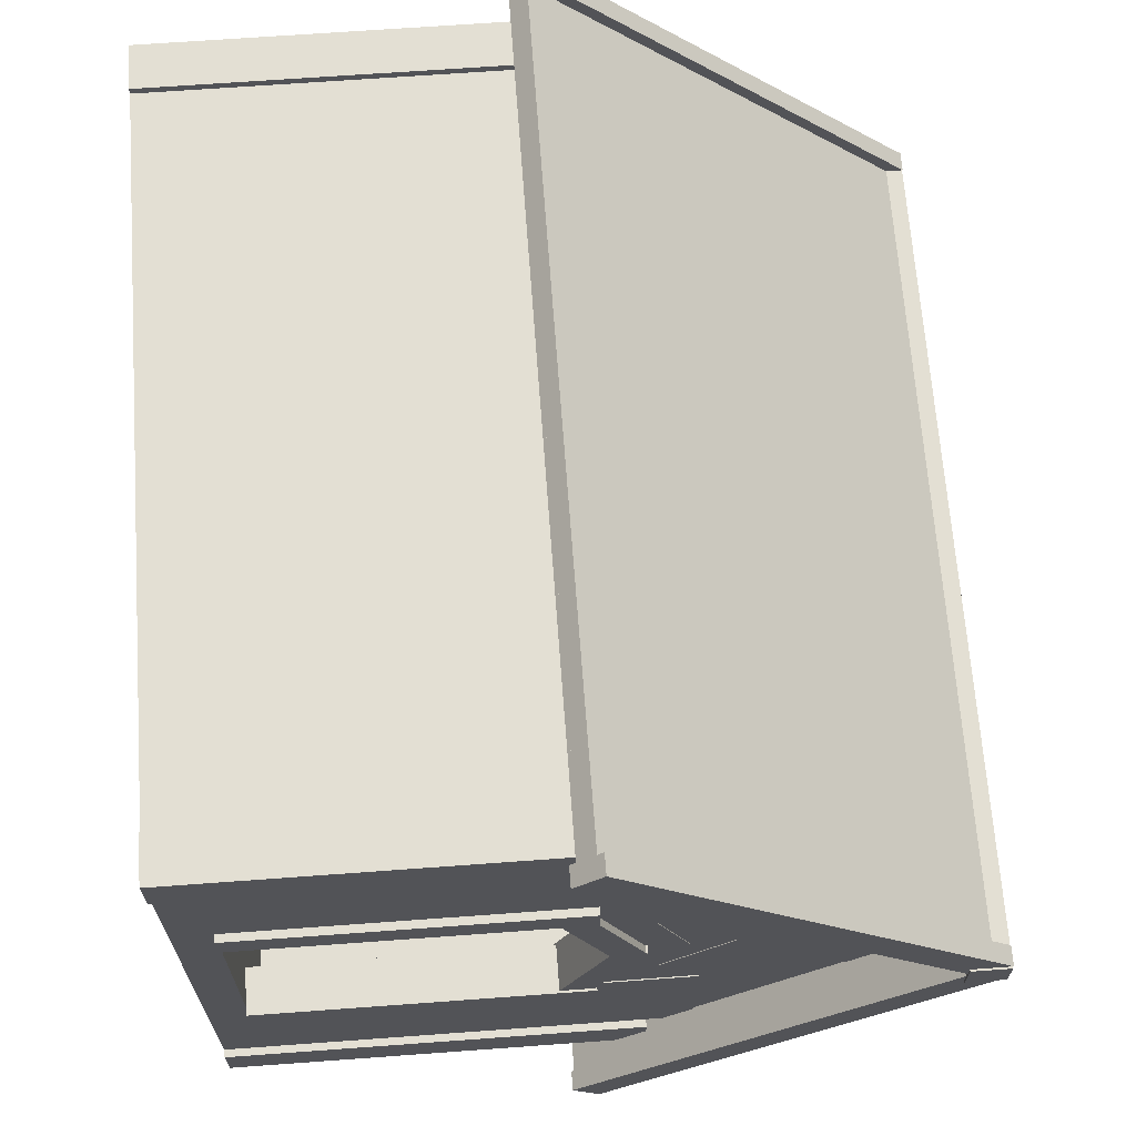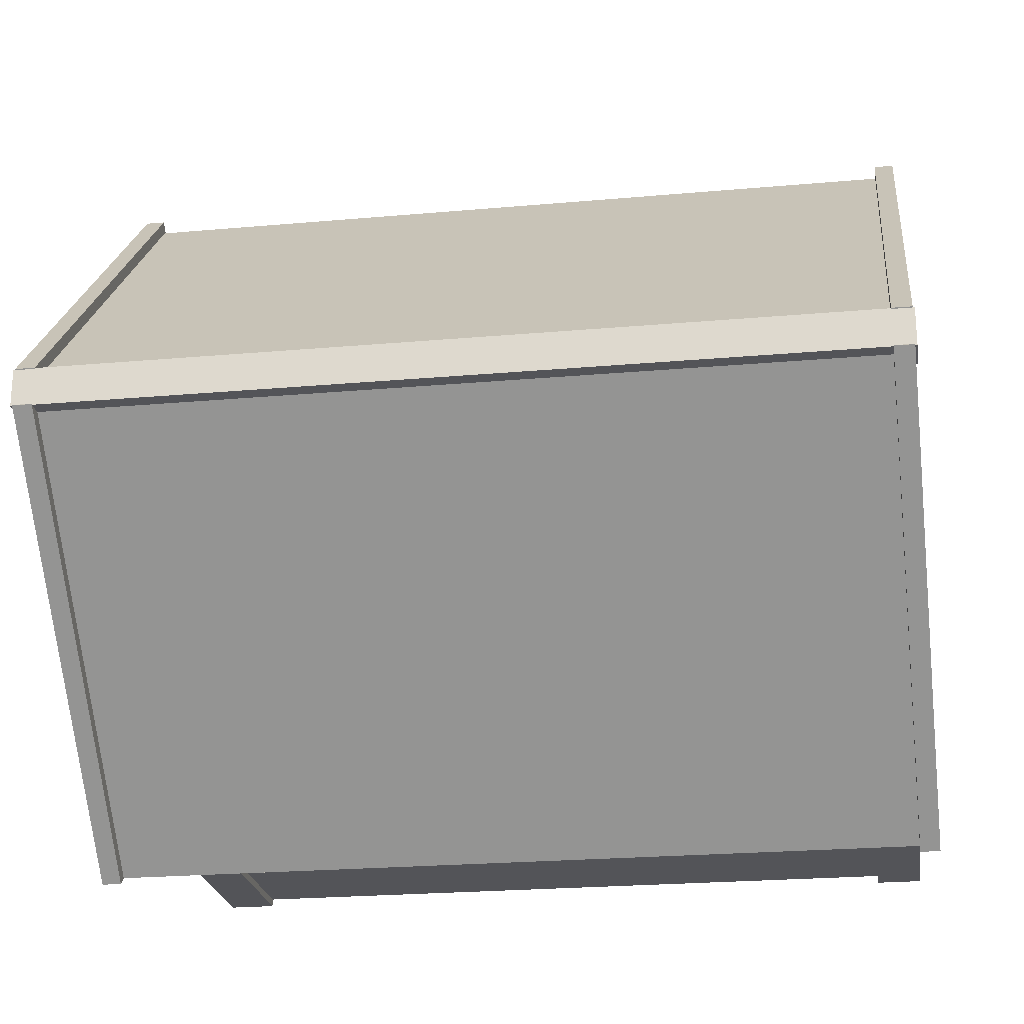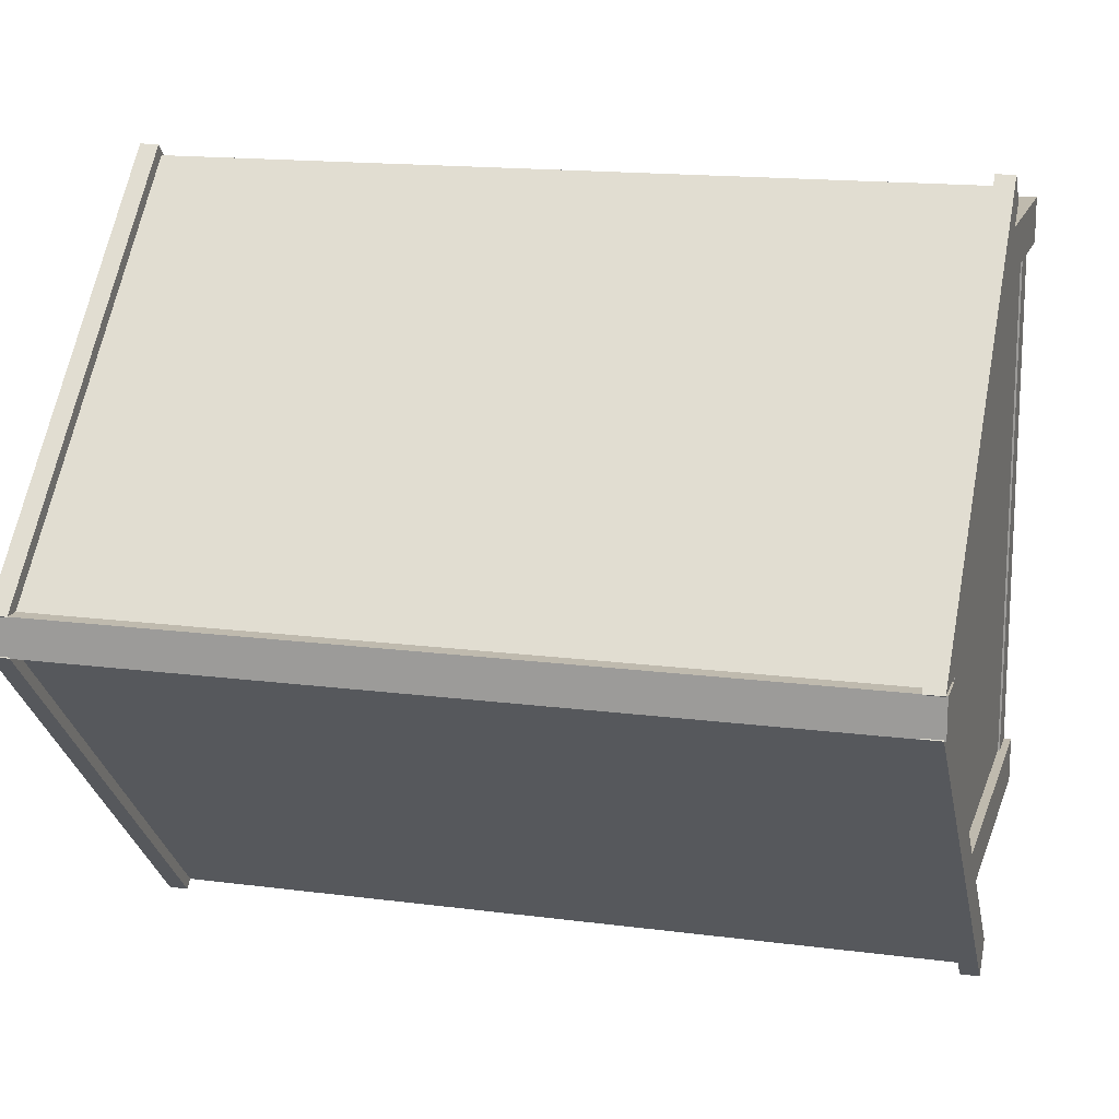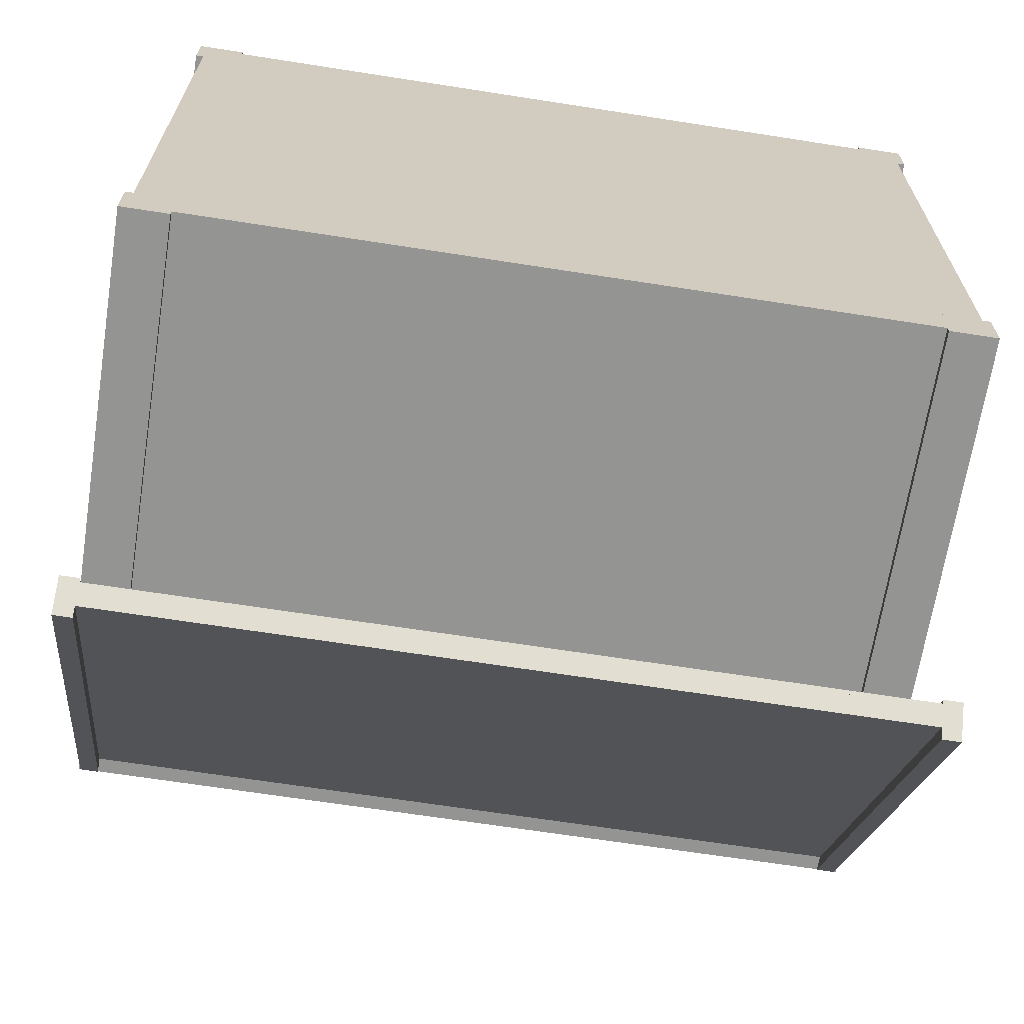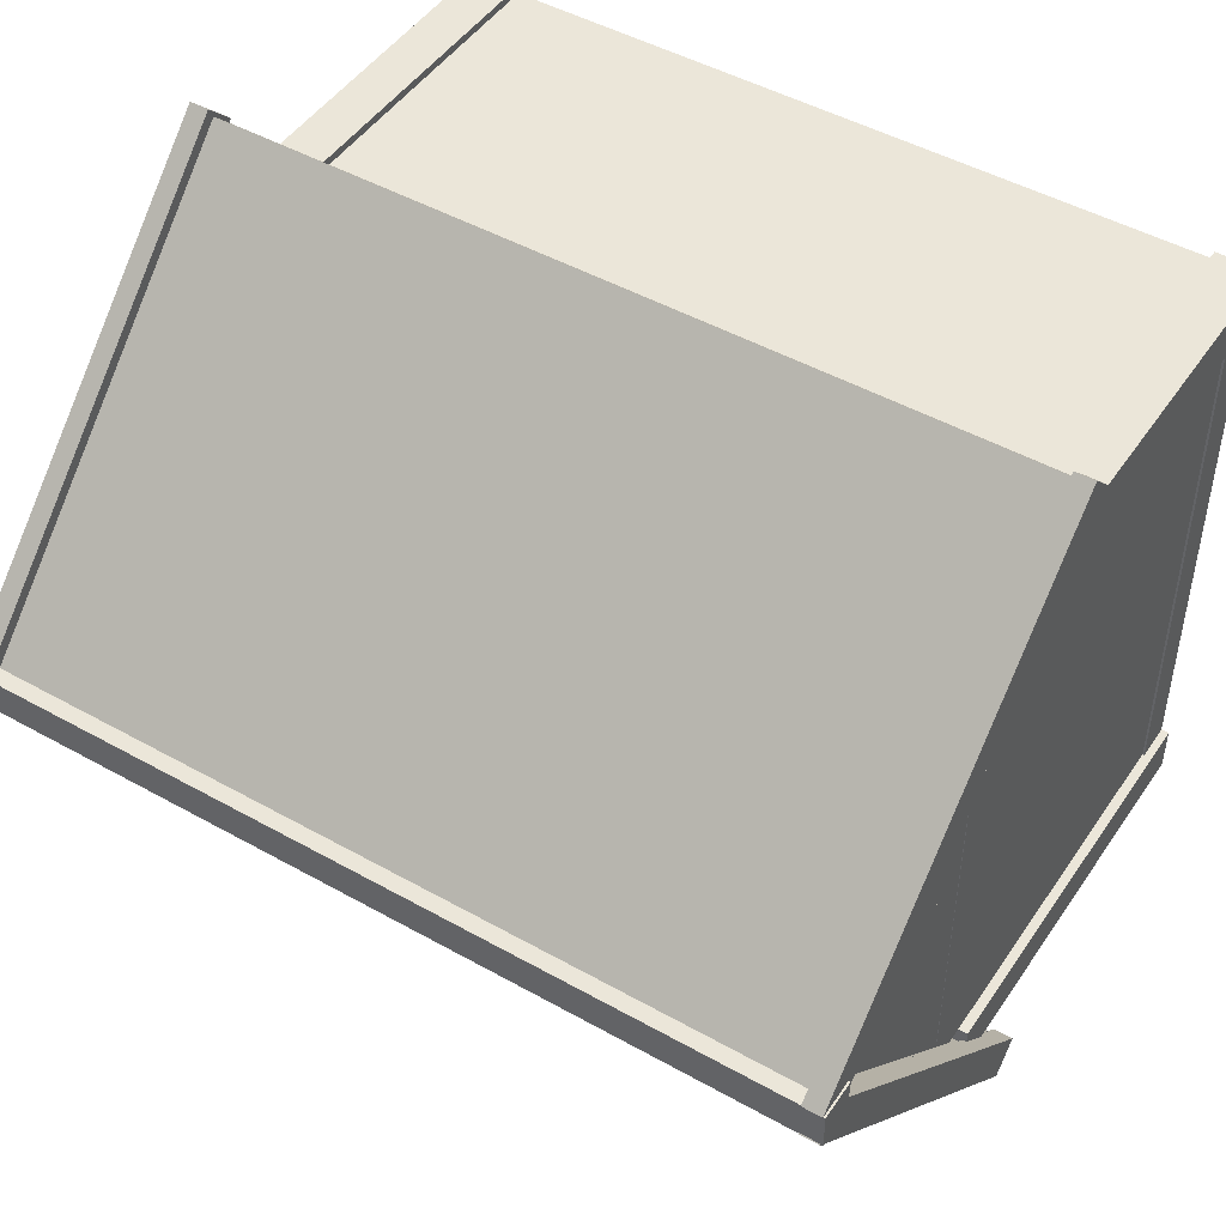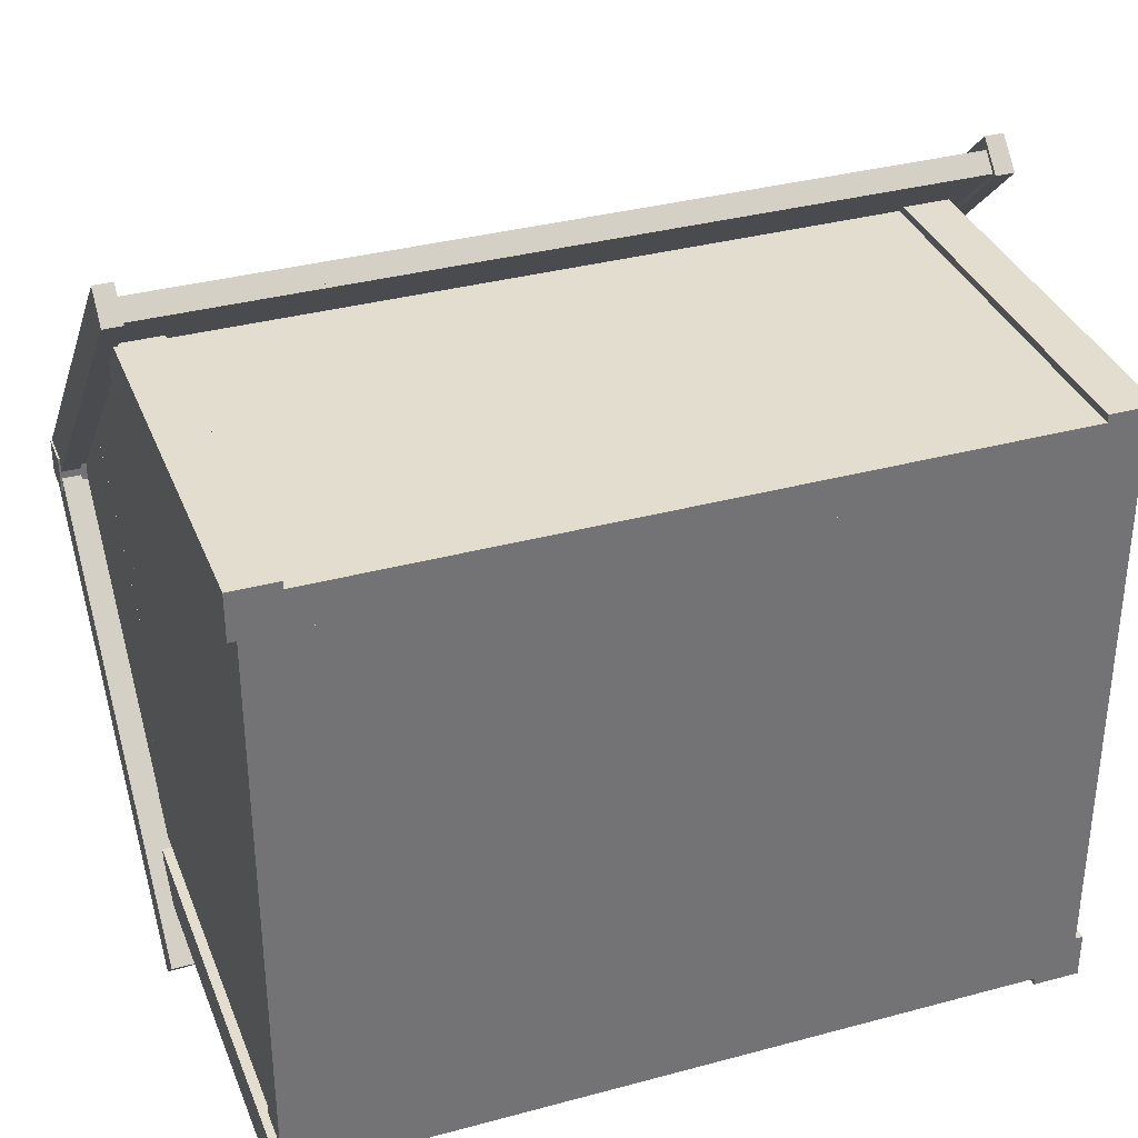
<metadata>
{"format":"obj","ext":"obj","renderer":"f3d","projection":"perspective","resolution":1024,"background":"white","views":[{"elev":67.0,"azim":85.8,"up":"+Z"},{"elev":-23.4,"azim":-171.4,"up":"+Z"},{"elev":15.8,"azim":-164.7,"up":"+Z"},{"elev":-66.9,"azim":-8.9,"up":"+Z"},{"elev":47.3,"azim":-147.6,"up":"+Z"},{"elev":34.9,"azim":-19.8,"up":"+Z"}]}
</metadata>
<code>
o cube
v 10 -7 7
v 10 -7 -7
v 10 -8 7
v 10 -8 -7
v -10 -7 -7
v -10 -7 7
v -10 -8 -7
v -10 -8 7
f 1 3 2
f 3 4 2
f 5 7 6
f 7 8 6
f 5 6 2
f 6 1 2
f 8 7 3
f 7 4 3
f 6 8 1
f 8 3 1
f 2 4 5
f 4 7 5
o cube
v 10 2.6 8
v 10 2.6 7
v 10 -8 8
v 10 -8 7
v -10 2.6 7
v -10 2.6 8
v -10 -8 7
v -10 -8 8
f 9 11 10
f 11 12 10
f 13 15 14
f 15 16 14
f 13 14 10
f 14 9 10
f 16 15 11
f 15 12 11
f 14 16 9
f 16 11 9
f 10 12 13
f 12 15 13
o cube
v 10 2.6 -7
v 10 2.6 -8
v 10 -8 -7
v 10 -8 -8
v -10 2.6 -8
v -10 2.6 -7
v -10 -8 -8
v -10 -8 -7
f 17 19 18
f 19 20 18
f 21 23 22
f 23 24 22
f 21 22 18
f 22 17 18
f 24 23 19
f 23 20 19
f 22 24 17
f 24 19 17
f 18 20 21
f 20 23 21
o cube
v 10.2 2.8 8.2
v 10.2 2.8 7
v 10.2 -8 8.2
v 10.2 -8 7
v 9 2.8 7
v 9 2.8 8.2
v 9 -8 7
v 9 -8 8.2
f 25 27 26
f 27 28 26
f 29 31 30
f 31 32 30
f 29 30 26
f 30 25 26
f 32 31 27
f 31 28 27
f 30 32 25
f 32 27 25
f 26 28 29
f 28 31 29
o cube
v 10 4 7
v 10 4 3
v 10 -7 7
v 10 -7 3
v 9.05 4 3
v 9.05 4 7
v 9.05 -7 3
v 9.05 -7 7
f 33 35 34
f 35 36 34
f 37 39 38
f 39 40 38
f 37 38 34
f 38 33 34
f 40 39 35
f 39 36 35
f 38 40 33
f 40 35 33
f 34 36 37
f 36 39 37
o cube
v 10 4 -3
v 10 4 -7
v 10 -7 -3
v 10 -7 -7
v 9.05 4 -7
v 9.05 4 -3
v 9.05 -7 -7
v 9.05 -7 -3
f 41 43 42
f 43 44 42
f 45 47 46
f 47 48 46
f 45 46 42
f 46 41 42
f 48 47 43
f 47 44 43
f 46 48 41
f 48 43 41
f 42 44 45
f 44 47 45
o cube
v 10.2 2.8 -7
v 10.2 2.8 -8.2
v 10.2 -8 -7
v 10.2 -8 -8.2
v 9 2.8 -8.2
v 9 2.8 -7
v 9 -8 -8.2
v 9 -8 -7
f 49 51 50
f 51 52 50
f 53 55 54
f 55 56 54
f 53 54 50
f 54 49 50
f 56 55 51
f 55 52 51
f 54 56 49
f 56 51 49
f 50 52 53
f 52 55 53
o cube
v 10.2 1.5 3.7
v 10.2 1.5 2.9
v 10.2 -7 3.7
v 10.2 -7 2.9
v 9 1.5 2.9
v 9 1.5 3.7
v 9 -7 2.9
v 9 -7 3.7
f 57 59 58
f 59 60 58
f 61 63 62
f 63 64 62
f 61 62 58
f 62 57 58
f 64 63 59
f 63 60 59
f 62 64 57
f 64 59 57
f 58 60 61
f 60 63 61
o cube
v 10.2 1.5 -2.9
v 10.2 1.5 -3.7
v 10.2 -7 -2.9
v 10.2 -7 -3.7
v 9 1.5 -3.7
v 9 1.5 -2.9
v 9 -7 -3.7
v 9 -7 -2.9
f 65 67 66
f 67 68 66
f 69 71 70
f 71 72 70
f 69 70 66
f 70 65 66
f 72 71 67
f 71 68 67
f 70 72 65
f 72 67 65
f 66 68 69
f 68 71 69
o cube
v 10.14 2.665 0.04023
v 10.14 1.134 -3.655
v 10.14 1.926 0.3464
v 10.14 0.3951 -3.349
v 8.94 1.134 -3.655
v 8.94 2.665 0.04023
v 8.94 0.3951 -3.349
v 8.94 1.926 0.3464
f 73 75 74
f 75 76 74
f 77 79 78
f 79 80 78
f 77 78 74
f 78 73 74
f 80 79 75
f 79 76 75
f 78 80 73
f 80 75 73
f 74 76 77
f 76 79 77
o cube
v 10.15 1.123 3.655
v 10.15 2.653 -0.04019
v 10.15 0.3835 3.349
v 10.15 1.914 -0.3463
v 8.95 2.653 -0.04019
v 8.95 1.123 3.655
v 8.95 1.914 -0.3463
v 8.95 0.3835 3.349
f 81 83 82
f 83 84 82
f 85 87 86
f 87 88 86
f 85 86 82
f 86 81 82
f 88 87 83
f 87 84 83
f 86 88 81
f 88 83 81
f 82 84 85
f 84 87 85
o cube
v 11.2 1.475 10.05
v 11.2 11.02 0.4996
v 11.2 0.7674 9.338
v 11.2 10.31 -0.2075
v 10.7 11.02 0.4996
v 10.7 1.475 10.05
v 10.7 10.31 -0.2075
v 10.7 0.7674 9.338
f 89 91 90
f 91 92 90
f 93 95 94
f 95 96 94
f 93 94 90
f 94 89 90
f 96 95 91
f 95 92 91
f 94 96 89
f 96 91 89
f 90 92 93
f 92 95 93
o cube
v 11.2 11.02 -0.4903
v 11.2 1.545 -9.966
v 11.2 10.31 0.2168
v 11.2 0.8381 -9.258
v 10.7 1.545 -9.966
v 10.7 11.02 -0.4903
v 10.7 0.8381 -9.258
v 10.7 10.31 0.2168
f 97 99 98
f 99 100 98
f 101 103 102
f 103 104 102
f 101 102 98
f 102 97 98
f 104 103 99
f 103 100 99
f 102 104 97
f 104 99 97
f 98 100 101
f 100 103 101
o cube
v 11.25 11 0.5
v 11.25 11 -0.5
v 11.25 10 0.5
v 11.25 10 -0.5
v -10.65 11 -0.5
v -10.65 11 0.5
v -10.65 10 -0.5
v -10.65 10 0.5
f 105 107 106
f 107 108 106
f 109 111 110
f 111 112 110
f 109 110 106
f 110 105 106
f 112 111 107
f 111 108 107
f 110 112 105
f 112 107 105
f 106 108 109
f 108 111 109
o cube
v 10.7 10.81 -0.2782
v 10.7 1.333 -9.753
v 10.7 10.45 0.07538
v 10.7 0.9795 -9.4
v -10.3 1.333 -9.753
v -10.3 10.81 -0.2782
v -10.3 0.9795 -9.4
v -10.3 10.45 0.07538
f 113 115 114
f 115 116 114
f 117 119 118
f 119 120 118
f 117 118 114
f 118 113 114
f 120 119 115
f 119 116 115
f 118 120 113
f 120 115 113
f 114 116 117
f 116 119 117
o cube
v 10.7 10.45 0.07538
v 10.7 0.9795 -9.4
v 10.7 10.38 0.1461
v 10.7 0.9088 -9.329
v -10.3 0.9795 -9.4
v -10.3 10.45 0.07538
v -10.3 0.9088 -9.329
v -10.3 10.38 0.1461
f 121 123 122
f 123 124 122
f 125 127 126
f 127 128 126
f 125 126 122
f 126 121 122
f 128 127 123
f 127 124 123
f 126 128 121
f 128 123 121
f 122 124 125
f 124 127 125
o cube
v 10.7 1.333 9.753
v 10.7 10.81 0.2782
v 10.7 0.9795 9.4
v 10.7 10.45 -0.07538
v -10.3 10.81 0.2782
v -10.3 1.333 9.753
v -10.3 10.45 -0.07538
v -10.3 0.9795 9.4
f 129 131 130
f 131 132 130
f 133 135 134
f 135 136 134
f 133 134 130
f 134 129 130
f 136 135 131
f 135 132 131
f 134 136 129
f 136 131 129
f 130 132 133
f 132 135 133
o cube
v 10.7 0.9795 9.4
v 10.7 10.45 -0.07538
v 10.7 0.9088 9.329
v 10.7 10.38 -0.1461
v -10.3 10.45 -0.07538
v -10.3 0.9795 9.4
v -10.3 10.38 -0.1461
v -10.3 0.9088 9.329
f 137 139 138
f 139 140 138
f 141 143 142
f 143 144 142
f 141 142 138
f 142 137 138
f 144 143 139
f 143 140 139
f 142 144 137
f 144 139 137
f 138 140 141
f 140 143 141
o cube
v -9 2.8 -7
v -9 2.8 -8.2
v -9 -8 -7
v -9 -8 -8.2
v -10.2 2.8 -8.2
v -10.2 2.8 -7
v -10.2 -8 -8.2
v -10.2 -8 -7
f 145 147 146
f 147 148 146
f 149 151 150
f 151 152 150
f 149 150 146
f 150 145 146
f 152 151 147
f 151 148 147
f 150 152 145
f 152 147 145
f 146 148 149
f 148 151 149
o cube
v -9 2.8 8.2
v -9 2.8 7
v -9 -8 8.2
v -9 -8 7
v -10.2 2.8 7
v -10.2 2.8 8.2
v -10.2 -8 7
v -10.2 -8 8.2
f 153 155 154
f 155 156 154
f 157 159 158
f 159 160 158
f 157 158 154
f 158 153 154
f 160 159 155
f 159 156 155
f 158 160 153
f 160 155 153
f 154 156 157
f 156 159 157
o cube
v -9 4 7
v -9 4 -7
v -9 -7 7
v -9 -7 -7
v -9.95 4 -7
v -9.95 4 7
v -9.95 -7 -7
v -9.95 -7 7
f 161 163 162
f 163 164 162
f 165 167 166
f 167 168 166
f 165 166 162
f 166 161 162
f 168 167 163
f 167 164 163
f 166 168 161
f 168 163 161
f 162 164 165
f 164 167 165
o cube
v -10.1 11.02 -0.4903
v -10.1 1.545 -9.966
v -10.1 10.31 0.2168
v -10.1 0.8381 -9.258
v -10.6 1.545 -9.966
v -10.6 11.02 -0.4903
v -10.6 0.8381 -9.258
v -10.6 10.31 0.2168
f 169 171 170
f 171 172 170
f 173 175 174
f 175 176 174
f 173 174 170
f 174 169 170
f 176 175 171
f 175 172 171
f 174 176 169
f 176 171 169
f 170 172 173
f 172 175 173
o cube
v -10.1 1.475 10.05
v -10.1 11.02 0.4996
v -10.1 0.7674 9.338
v -10.1 10.31 -0.2075
v -10.6 11.02 0.4996
v -10.6 1.475 10.05
v -10.6 10.31 -0.2075
v -10.6 0.7674 9.338
f 177 179 178
f 179 180 178
f 181 183 182
f 183 184 182
f 181 182 178
f 182 177 178
f 184 183 179
f 183 180 179
f 182 184 177
f 184 179 177
f 178 180 181
f 180 183 181
o cube
v -9.01 10.47 0.02513
v -9.01 7.646 -2.803
v -9.01 4.111 6.389
v -9.01 1.282 3.561
v -9.94 7.646 -2.803
v -9.94 10.47 0.02513
v -9.94 1.282 3.561
v -9.94 4.111 6.389
f 185 187 186
f 187 188 186
f 189 191 190
f 191 192 190
f 189 190 186
f 190 185 186
f 192 191 187
f 191 188 187
f 190 192 185
f 192 187 185
f 186 188 189
f 188 191 189
o cube
v -9.031 10.12 -0.3284
v -9.031 3.757 -6.692
v -9.031 7.293 2.5
v -9.031 0.9289 -3.864
v -9.941 3.757 -6.692
v -9.941 10.12 -0.3284
v -9.941 0.9289 -3.864
v -9.941 7.293 2.5
f 193 195 194
f 195 196 194
f 197 199 198
f 199 200 198
f 197 198 194
f 198 193 194
f 200 199 195
f 199 196 195
f 198 200 193
f 200 195 193
f 194 196 197
f 196 199 197
o cube
v -9.049 5 1.5
v -9.049 5 -1.5
v -9.049 4 1.5
v -9.049 4 -1.5
v -9.939 5 -1.5
v -9.939 5 1.5
v -9.939 4 -1.5
v -9.939 4 1.5
f 201 203 202
f 203 204 202
f 205 207 206
f 207 208 206
f 205 206 202
f 206 201 202
f 208 207 203
f 207 204 203
f 206 208 201
f 208 203 201
f 202 204 205
f 204 207 205
o cube
v 9.969 10.12 -0.3284
v 9.969 3.757 -6.692
v 9.969 7.293 2.5
v 9.969 0.9289 -3.864
v 9.059 3.757 -6.692
v 9.059 10.12 -0.3284
v 9.059 0.9289 -3.864
v 9.059 7.293 2.5
f 209 211 210
f 211 212 210
f 213 215 214
f 215 216 214
f 213 214 210
f 214 209 210
f 216 215 211
f 215 212 211
f 214 216 209
f 216 211 209
f 210 212 213
f 212 215 213
o cube
v 9.99 10.47 0.02513
v 9.99 7.646 -2.803
v 9.99 4.111 6.389
v 9.99 1.282 3.561
v 9.06 7.646 -2.803
v 9.06 10.47 0.02513
v 9.06 1.282 3.561
v 9.06 4.111 6.389
f 217 219 218
f 219 220 218
f 221 223 222
f 223 224 222
f 221 222 218
f 222 217 218
f 224 223 219
f 223 220 219
f 222 224 217
f 224 219 217
f 218 220 221
f 220 223 221
o cube
v 9.951 7 3.5
v 9.951 7 -3.5
v 9.951 2 3.5
v 9.951 2 -3.5
v 9.061 7 -3.5
v 9.061 7 3.5
v 9.061 2 -3.5
v 9.061 2 3.5
f 225 227 226
f 227 228 226
f 229 231 230
f 231 232 230
f 229 230 226
f 230 225 226
f 232 231 227
f 231 228 227
f 230 232 225
f 232 227 225
f 226 228 229
f 228 231 229
o cube
v 9.97 3.644 -0.1768
v 9.97 2.167 -3.743
v 9.97 2.72 0.2059
v 9.97 1.243 -3.36
v 9.08 2.167 -3.743
v 9.08 3.644 -0.1768
v 9.08 1.243 -3.36
v 9.08 2.72 0.2059
f 233 235 234
f 235 236 234
f 237 239 238
f 239 240 238
f 237 238 234
f 238 233 234
f 240 239 235
f 239 236 235
f 238 240 233
f 240 235 233
f 234 236 237
f 236 239 237
o cube
v 9.97 2.19 3.46
v 9.97 3.668 -0.1063
v 9.97 1.267 3.077
v 9.97 2.744 -0.489
v 9.08 3.668 -0.1063
v 9.08 2.19 3.46
v 9.08 2.744 -0.489
v 9.08 1.267 3.077
f 241 243 242
f 243 244 242
f 245 247 246
f 247 248 246
f 245 246 242
f 246 241 242
f 248 247 243
f 247 244 243
f 246 248 241
f 248 243 241
f 242 244 245
f 244 247 245
o cube
v 7 -6.9 5
v 7 -6.9 -5
v 7 -7 5
v 7 -7 -5
v -7 -6.9 -5
v -7 -6.9 5
v -7 -7 -5
v -7 -7 5
f 249 251 250
f 251 252 250
f 253 255 254
f 255 256 254
f 253 254 250
f 254 249 250
f 256 255 251
f 255 252 251
f 254 256 249
f 256 251 249
f 250 252 253
f 252 255 253

</code>
